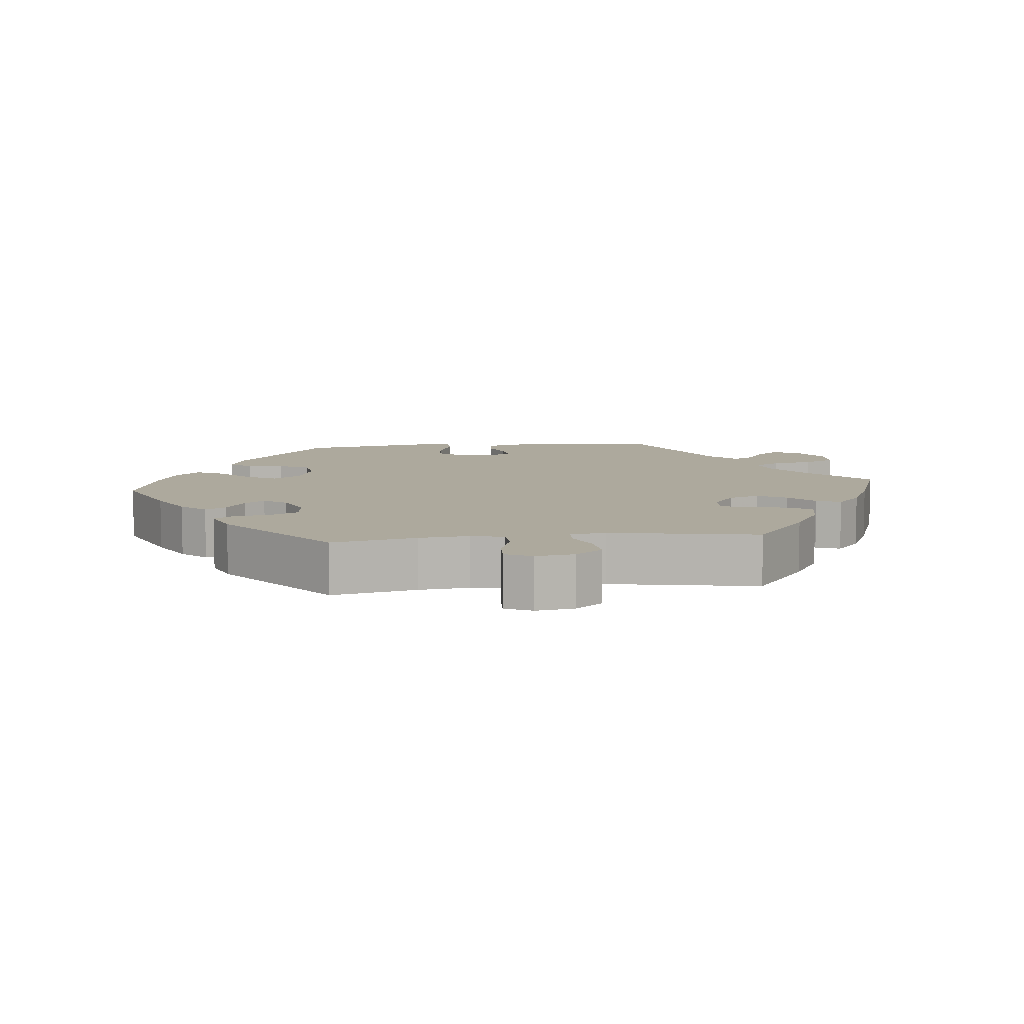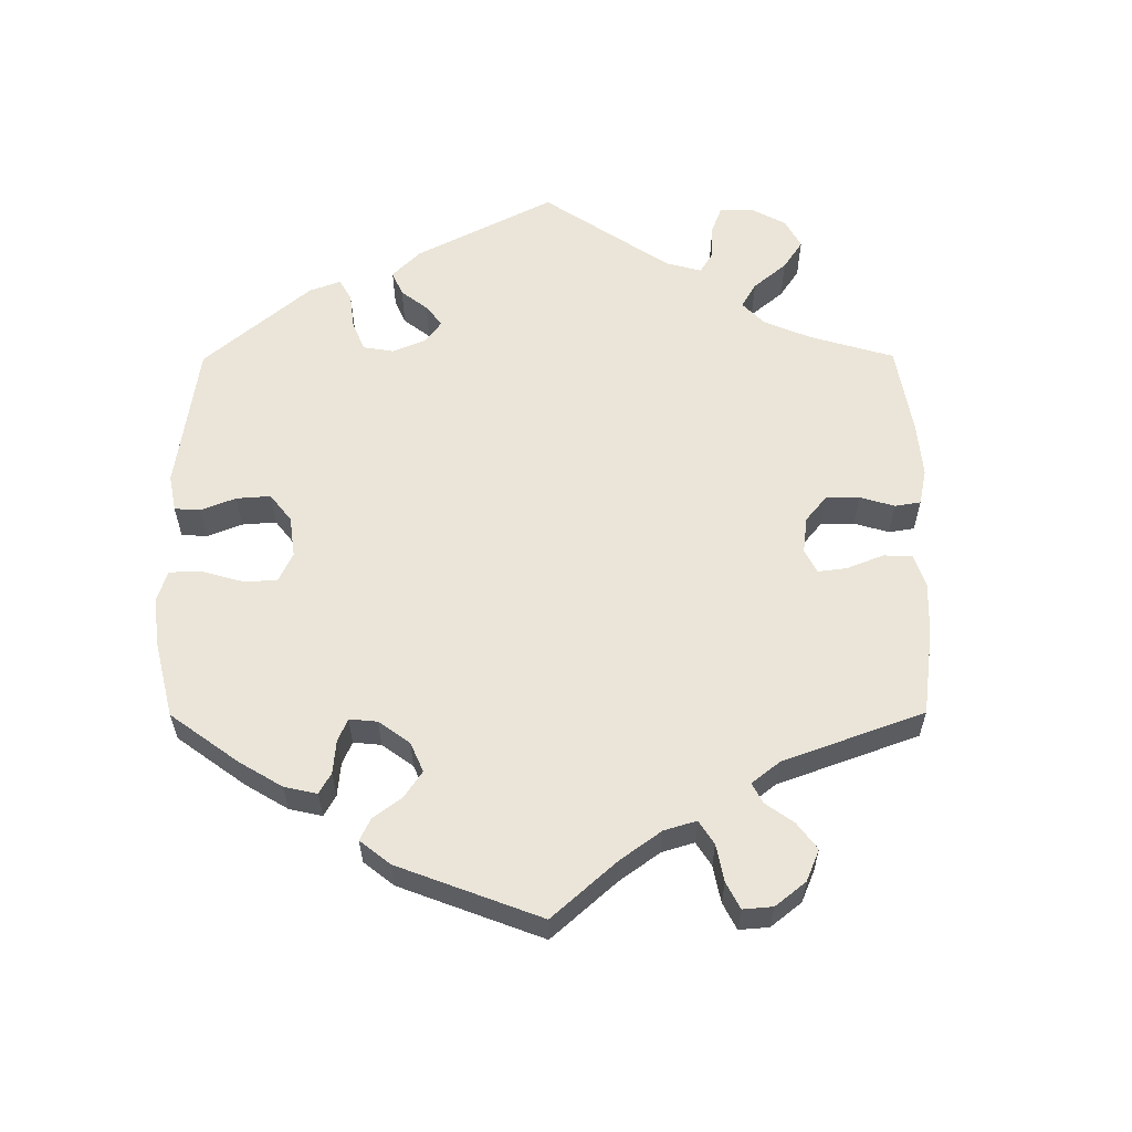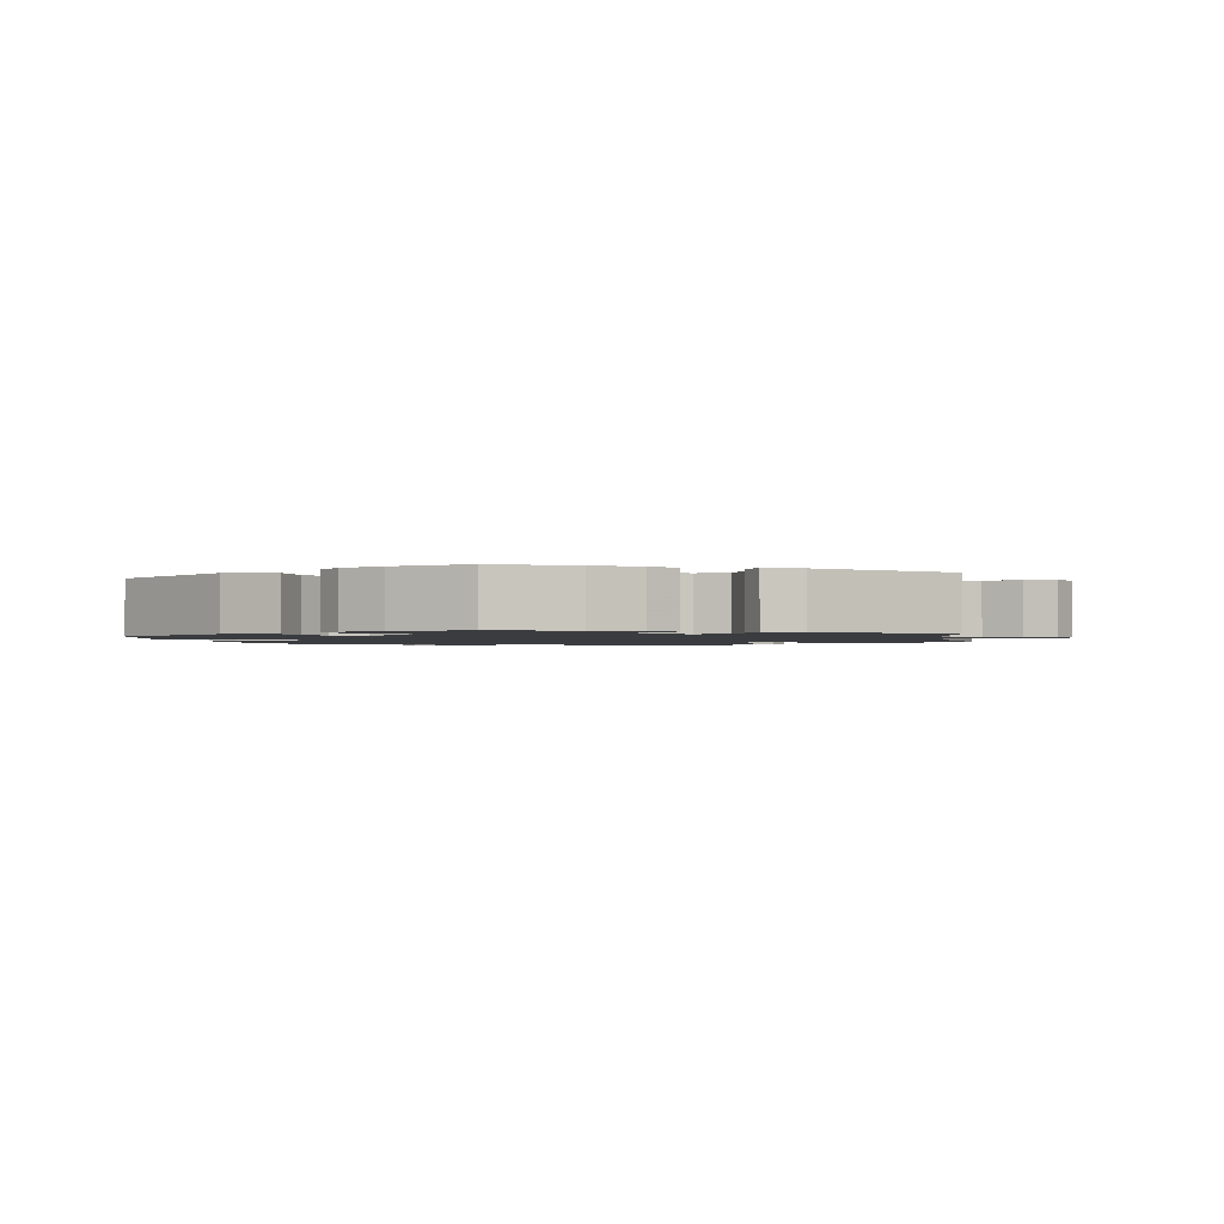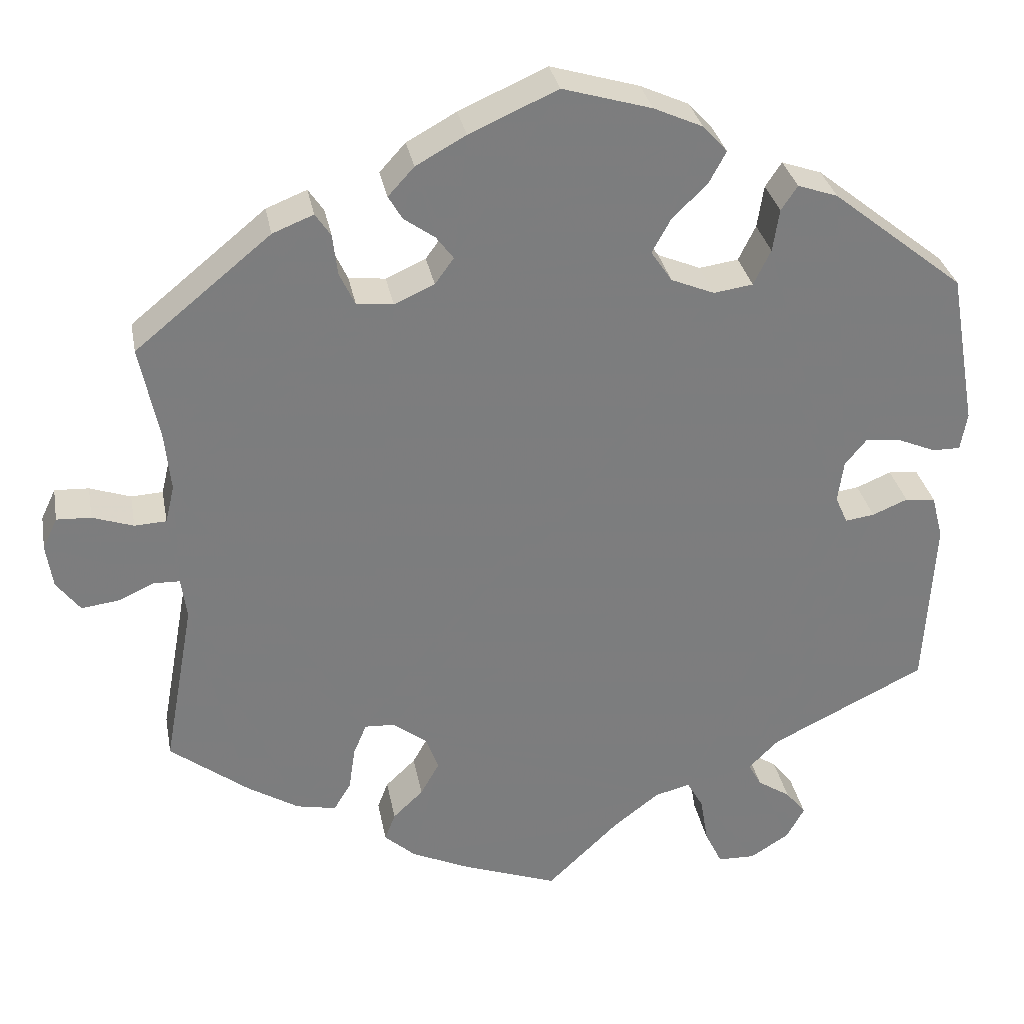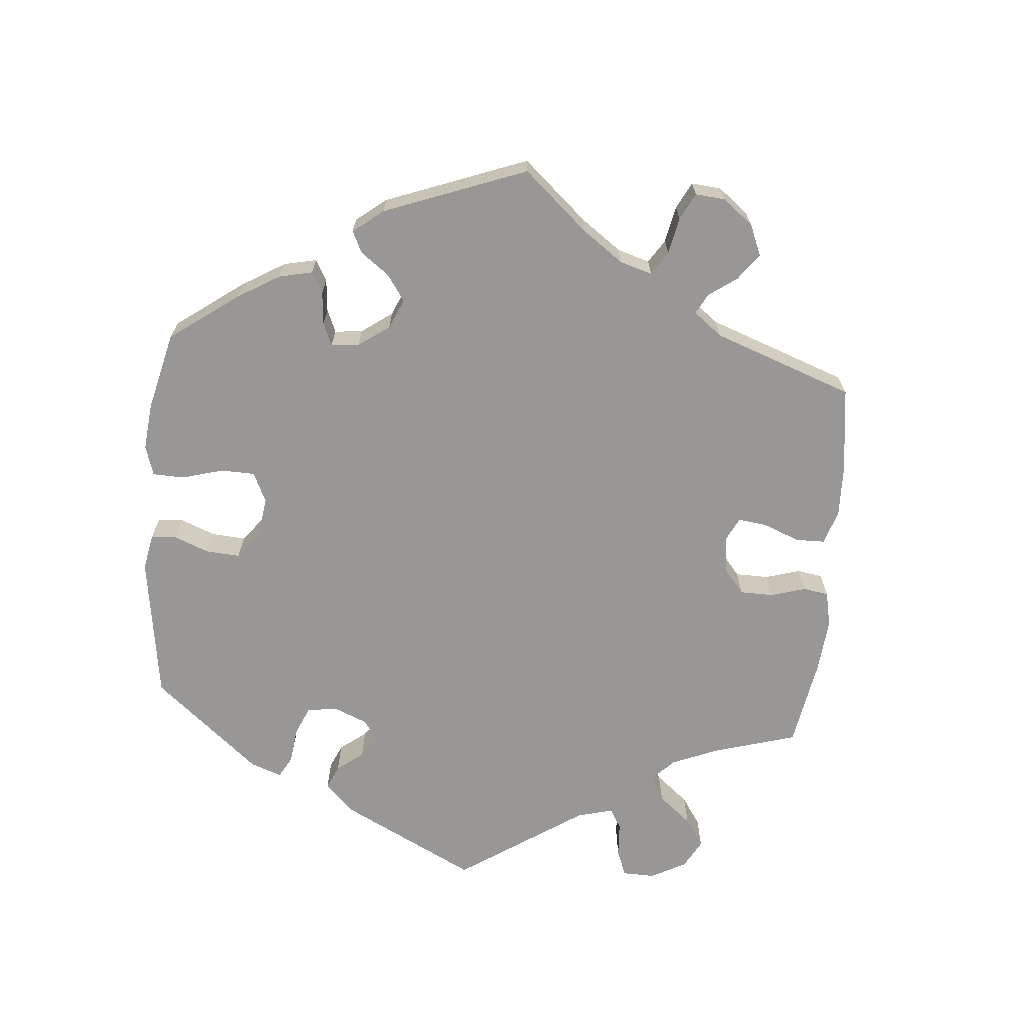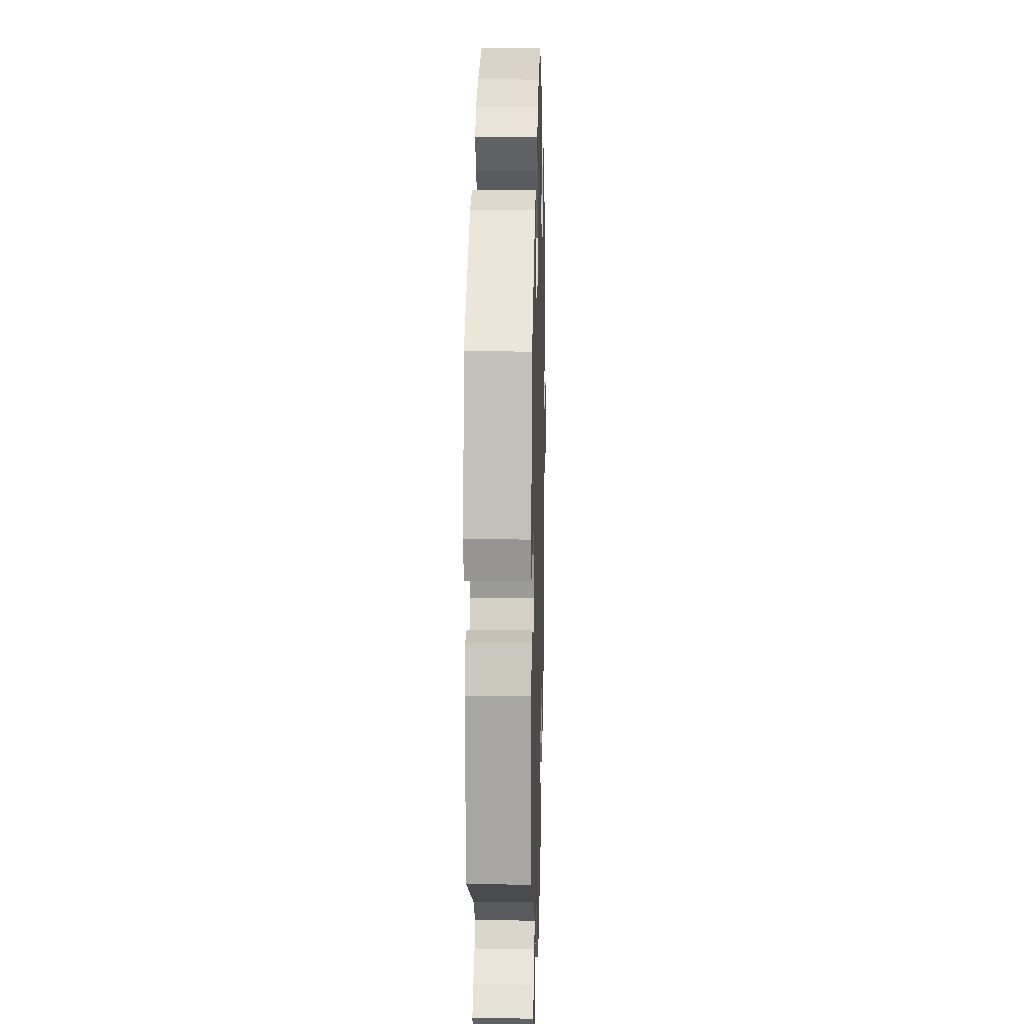
<metadata>
{"format":"obj","ext":"obj","renderer":"f3d","projection":"perspective","resolution":1024,"background":"white","views":[{"elev":8.9,"azim":83.8,"up":"+Y"},{"elev":59.5,"azim":59.7,"up":"+Y"},{"elev":-1.6,"azim":9.3,"up":"+Y"},{"elev":31.4,"azim":169.5,"up":"+Z"},{"elev":-68.3,"azim":55.0,"up":"+Y"},{"elev":12.4,"azim":-88.5,"up":"+Z"}]}
</metadata>
<code>
v -0.338 0.07 0.418
v -0.289 0.07 0.435
v -0.269 0.07 0.405
v -0.261 0.07 0.353
v -0.24 0.07 0.31
v -0.192 0.07 0.303
v -0.139 0.07 0.325
v -0.113 0.07 0.363
v -0.136 0.07 0.405
v -0.179 0.07 0.447
v -0.2 0.07 0.486
v -0.17 0.07 0.519
v -0.11 0.07 0.546
v -0.001 0.07 0.578
v 0.107 0.07 0.53
v 0.168 0.07 0.496
v 0.2 0.07 0.461
v 0.183 0.07 0.432
v 0.145 0.07 0.405
v 0.124 0.07 0.377
v 0.147 0.07 0.345
v 0.196 0.07 0.323
v 0.241 0.07 0.328
v 0.26 0.07 0.368
v 0.266 0.07 0.418
v 0.285 0.07 0.446
v 0.335 0.07 0.426
v 0.501 0.07 0.29
v 0.477 0.07 0.172
v 0.47 0.07 0.102
v 0.481 0.07 0.056
v 0.52 0.07 0.054
v 0.57 0.07 0.071
v 0.612 0.07 0.073
v 0.63 0.07 0.035
v 0.622 0.07 -0.019
v 0.593 0.07 -0.057
v 0.547 0.07 -0.051
v 0.503 0.07 -0.031
v 0.471 0.07 -0.032
v 0.464 0.07 -0.082
v 0.501 0.07 -0.288
v 0.404 0.07 -0.362
v 0.342 0.07 -0.4
v 0.293 0.07 -0.41
v 0.272 0.07 -0.375
v 0.264 0.07 -0.321
v 0.248 0.07 -0.283
v 0.211 0.07 -0.285
v 0.17 0.07 -0.316
v 0.154 0.07 -0.359
v 0.177 0.07 -0.4
v 0.214 0.07 -0.435
v 0.227 0.07 -0.469
v 0.189 0.07 -0.503
v 0.119 0.07 -0.535
v 0 0.07 -0.578
v -0.089 0.07 -0.493
v -0.145 0.07 -0.45
v -0.188 0.07 -0.439
v -0.208 0.07 -0.474
v -0.218 0.07 -0.533
v -0.239 0.07 -0.576
v -0.285 0.07 -0.577
v -0.333 0.07 -0.547
v -0.355 0.07 -0.507
v -0.33 0.07 -0.476
v -0.289 0.07 -0.449
v -0.273 0.07 -0.42
v -0.31 0.07 -0.383
v -0.5 0.07 -0.289
v -0.512 0.07 -0.075
v -0.498 0.07 -0.021
v -0.461 0.07 -0.017
v -0.418 0.07 -0.035
v -0.382 0.07 -0.04
v -0.367 0.07 -0.006
v -0.374 0.07 0.045
v -0.401 0.07 0.078
v -0.444 0.07 0.073
v -0.491 0.07 0.053
v -0.525 0.07 0.053
v -0.533 0.07 0.099
v -0.5 0.07 0.289
v -0.338 0 0.418
v -0.289 0 0.435
v -0.269 0 0.405
v -0.261 0 0.353
v -0.24 0 0.31
v -0.192 0 0.303
v -0.139 0 0.325
v -0.113 0 0.363
v -0.136 0 0.405
v -0.179 0 0.447
v -0.2 0 0.486
v -0.17 0 0.519
v -0.11 0 0.546
v -0.001 0 0.578
v 0.107 0 0.53
v 0.168 0 0.496
v 0.2 0 0.461
v 0.183 0 0.432
v 0.145 0 0.405
v 0.124 0 0.377
v 0.147 0 0.345
v 0.196 0 0.323
v 0.241 0 0.328
v 0.26 0 0.368
v 0.266 0 0.418
v 0.285 0 0.446
v 0.335 0 0.426
v 0.501 0 0.29
v 0.477 0 0.172
v 0.47 0 0.102
v 0.481 0 0.056
v 0.52 0 0.054
v 0.57 0 0.071
v 0.612 0 0.073
v 0.63 0 0.035
v 0.622 0 -0.019
v 0.593 0 -0.057
v 0.547 0 -0.051
v 0.503 0 -0.031
v 0.471 0 -0.032
v 0.464 0 -0.082
v 0.501 0 -0.288
v 0.404 0 -0.362
v 0.342 0 -0.4
v 0.293 0 -0.41
v 0.272 0 -0.375
v 0.264 0 -0.321
v 0.248 0 -0.283
v 0.211 0 -0.285
v 0.17 0 -0.316
v 0.154 0 -0.359
v 0.177 0 -0.4
v 0.214 0 -0.435
v 0.227 0 -0.469
v 0.189 0 -0.503
v 0.119 0 -0.535
v 0 0 -0.578
v -0.089 0 -0.493
v -0.145 0 -0.45
v -0.188 0 -0.439
v -0.208 0 -0.474
v -0.218 0 -0.533
v -0.239 0 -0.576
v -0.285 0 -0.577
v -0.333 0 -0.547
v -0.355 0 -0.507
v -0.33 0 -0.476
v -0.289 0 -0.449
v -0.273 0 -0.42
v -0.31 0 -0.383
v -0.5 0 -0.289
v -0.512 0 -0.075
v -0.498 0 -0.021
v -0.461 0 -0.017
v -0.418 0 -0.035
v -0.382 0 -0.04
v -0.367 0 -0.006
v -0.374 0 0.045
v -0.401 0 0.078
v -0.444 0 0.073
v -0.491 0 0.053
v -0.525 0 0.053
v -0.533 0 0.099
v -0.5 0 0.289
f 80 81 82 83
f 79 80 83 84
f 78 79 84 1
f 72 73 74 75
f 70 71 72 75
f 69 70 75 76
f 65 66 67 68
f 65 68 69
f 64 65 69
f 61 62 63 64
f 60 61 64 69
f 55 56 57 58
f 55 58 59
f 52 53 54 55
f 51 52 55 59
f 50 51 59 60
f 44 45 46 47
f 44 47 48
f 41 42 43 44
f 40 41 44 48
f 36 37 38 39
f 36 39 40
f 35 36 40
f 32 33 34 35
f 31 32 35 40
f 30 31 40 48
f 26 27 28 29
f 24 25 26 29
f 23 24 29 30
f 22 23 30 48
f 16 17 18 19
f 16 19 20
f 15 16 20
f 14 15 20
f 13 14 20
f 12 13 20 21
f 9 10 11 12
f 8 9 12 21
f 1 2 3 4
f 77 78 1 4
f 60 69 76 77
f 49 50 60 77
f 7 8 21 22
f 6 7 22 48
f 5 6 48 49
f 77 4 5
f 5 49 77
f 167 166 165 164
f 168 167 164 163
f 85 168 163 162
f 159 158 157 156
f 159 156 155 154
f 160 159 154 153
f 152 151 150 149
f 153 152 149
f 153 149 148
f 148 147 146 145
f 153 148 145 144
f 142 141 140 139
f 143 142 139
f 139 138 137 136
f 143 139 136 135
f 144 143 135 134
f 131 130 129 128
f 132 131 128
f 128 127 126 125
f 132 128 125 124
f 123 122 121 120
f 124 123 120
f 124 120 119
f 119 118 117 116
f 124 119 116 115
f 132 124 115 114
f 113 112 111 110
f 113 110 109 108
f 114 113 108 107
f 132 114 107 106
f 103 102 101 100
f 104 103 100
f 104 100 99
f 104 99 98
f 104 98 97
f 105 104 97 96
f 96 95 94 93
f 105 96 93 92
f 88 87 86 85
f 88 85 162 161
f 161 160 153 144
f 161 144 134 133
f 106 105 92 91
f 132 106 91 90
f 133 132 90 89
f 89 88 161
f 161 133 89
f 1 85 86 2
f 2 86 87 3
f 3 87 88 4
f 4 88 89 5
f 5 89 90 6
f 6 90 91 7
f 7 91 92 8
f 8 92 93 9
f 9 93 94 10
f 10 94 95 11
f 11 95 96 12
f 12 96 97 13
f 13 97 98 14
f 14 98 99 15
f 15 99 100 16
f 16 100 101 17
f 17 101 102 18
f 18 102 103 19
f 19 103 104 20
f 20 104 105 21
f 21 105 106 22
f 22 106 107 23
f 23 107 108 24
f 24 108 109 25
f 25 109 110 26
f 26 110 111 27
f 27 111 112 28
f 28 112 113 29
f 29 113 114 30
f 30 114 115 31
f 31 115 116 32
f 32 116 117 33
f 33 117 118 34
f 34 118 119 35
f 35 119 120 36
f 36 120 121 37
f 37 121 122 38
f 38 122 123 39
f 39 123 124 40
f 40 124 125 41
f 41 125 126 42
f 42 126 127 43
f 43 127 128 44
f 44 128 129 45
f 45 129 130 46
f 46 130 131 47
f 47 131 132 48
f 48 132 133 49
f 49 133 134 50
f 50 134 135 51
f 51 135 136 52
f 52 136 137 53
f 53 137 138 54
f 54 138 139 55
f 55 139 140 56
f 56 140 141 57
f 57 141 142 58
f 58 142 143 59
f 59 143 144 60
f 60 144 145 61
f 61 145 146 62
f 62 146 147 63
f 63 147 148 64
f 64 148 149 65
f 65 149 150 66
f 66 150 151 67
f 67 151 152 68
f 68 152 153 69
f 69 153 154 70
f 70 154 155 71
f 71 155 156 72
f 72 156 157 73
f 73 157 158 74
f 74 158 159 75
f 75 159 160 76
f 76 160 161 77
f 77 161 162 78
f 78 162 163 79
f 79 163 164 80
f 80 164 165 81
f 81 165 166 82
f 82 166 167 83
f 83 167 168 84
f 84 168 85 1

</code>
